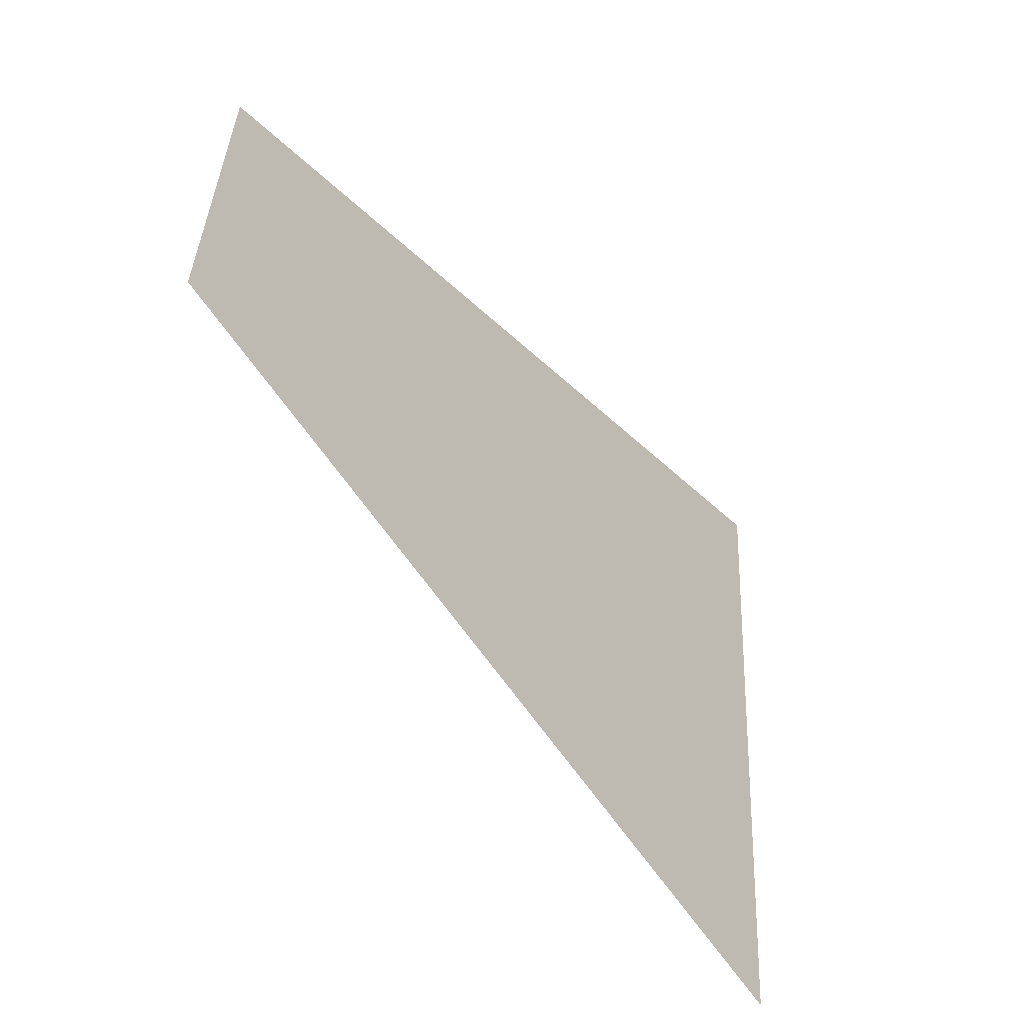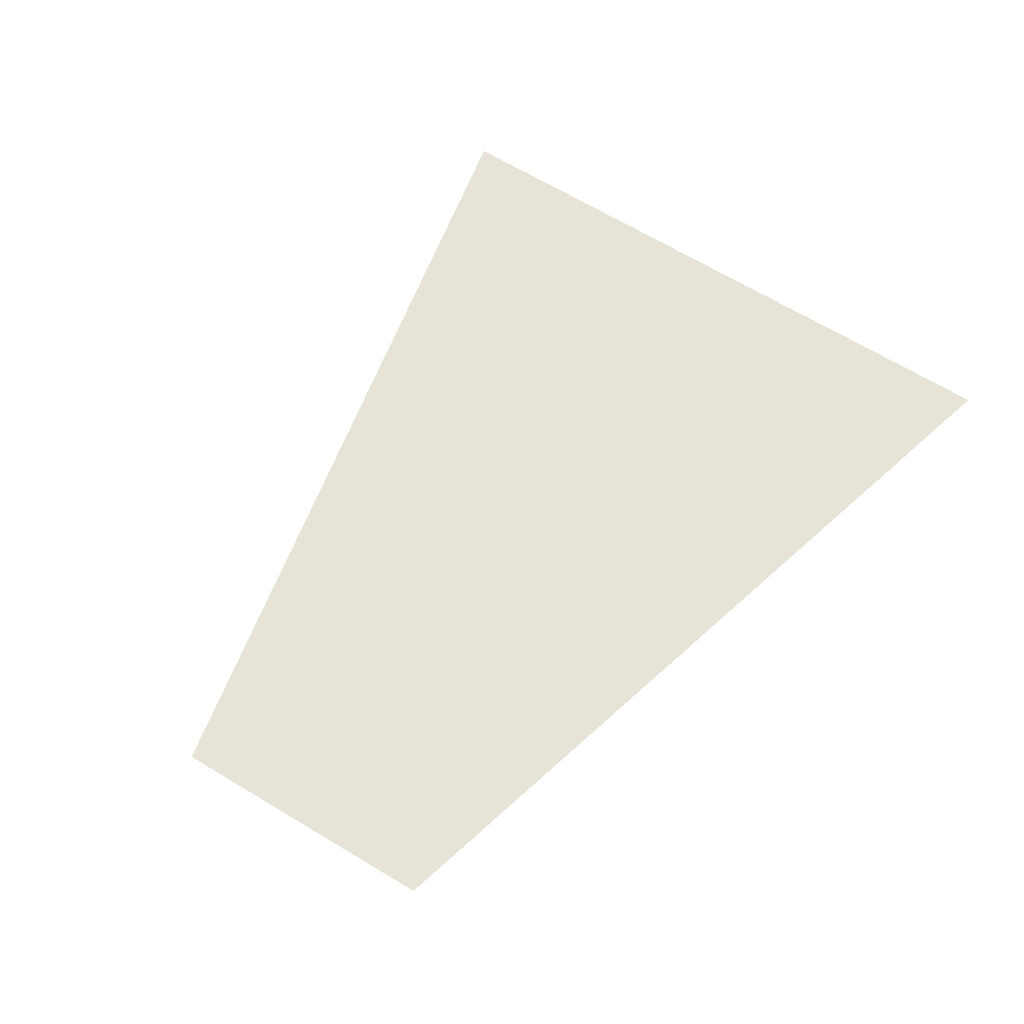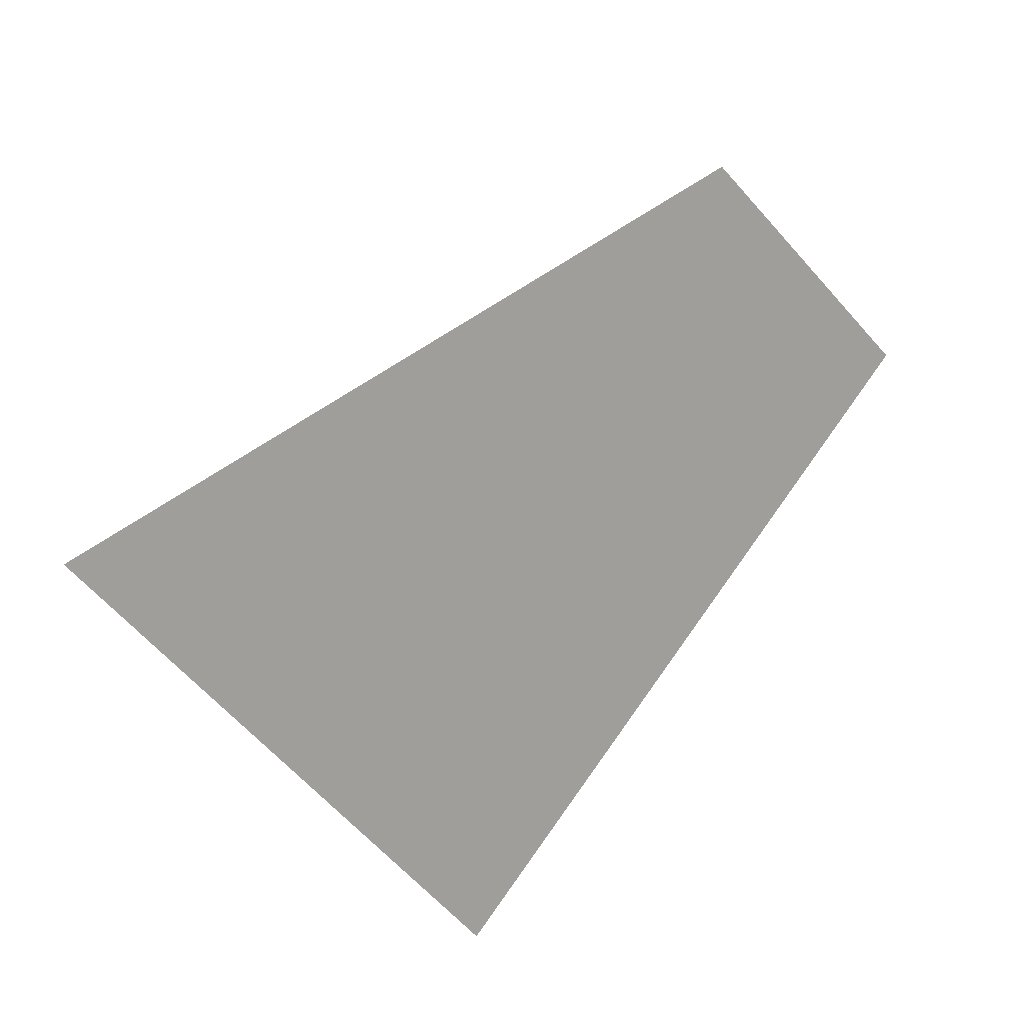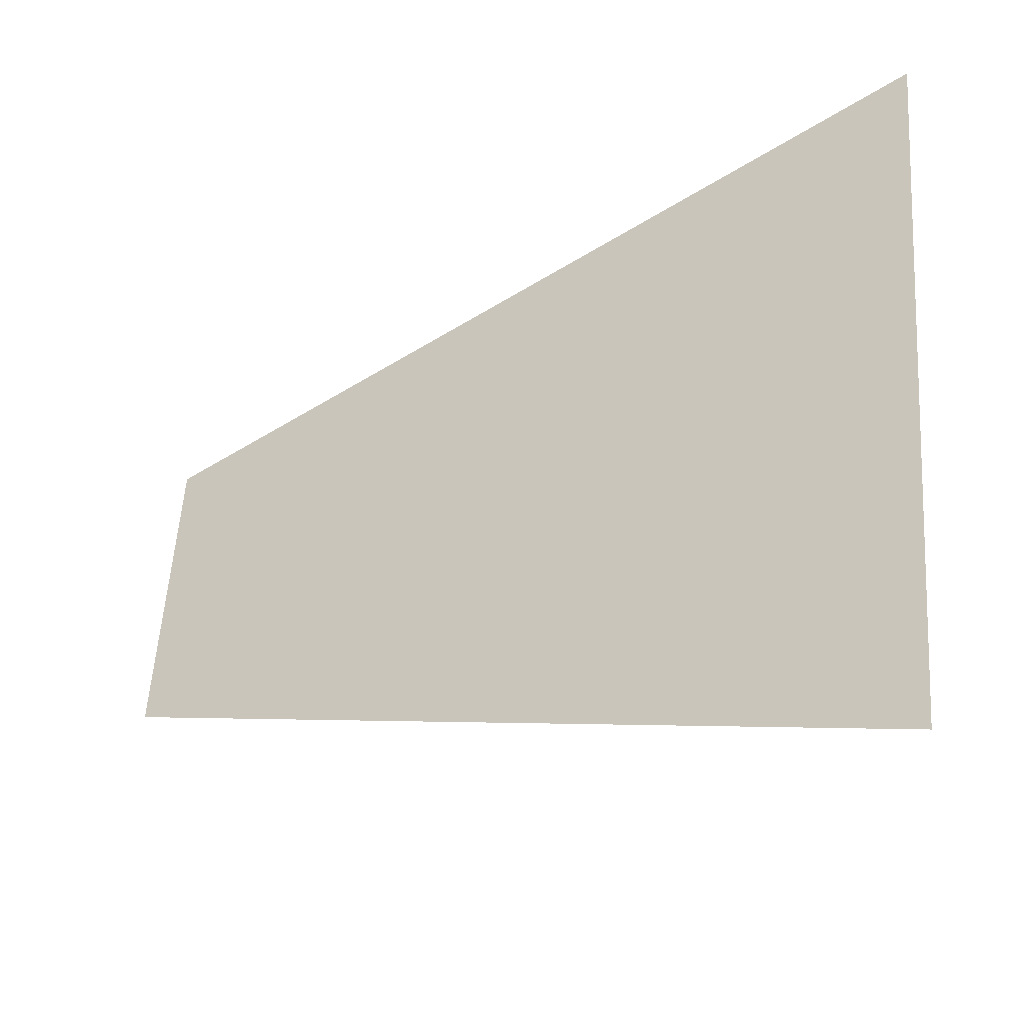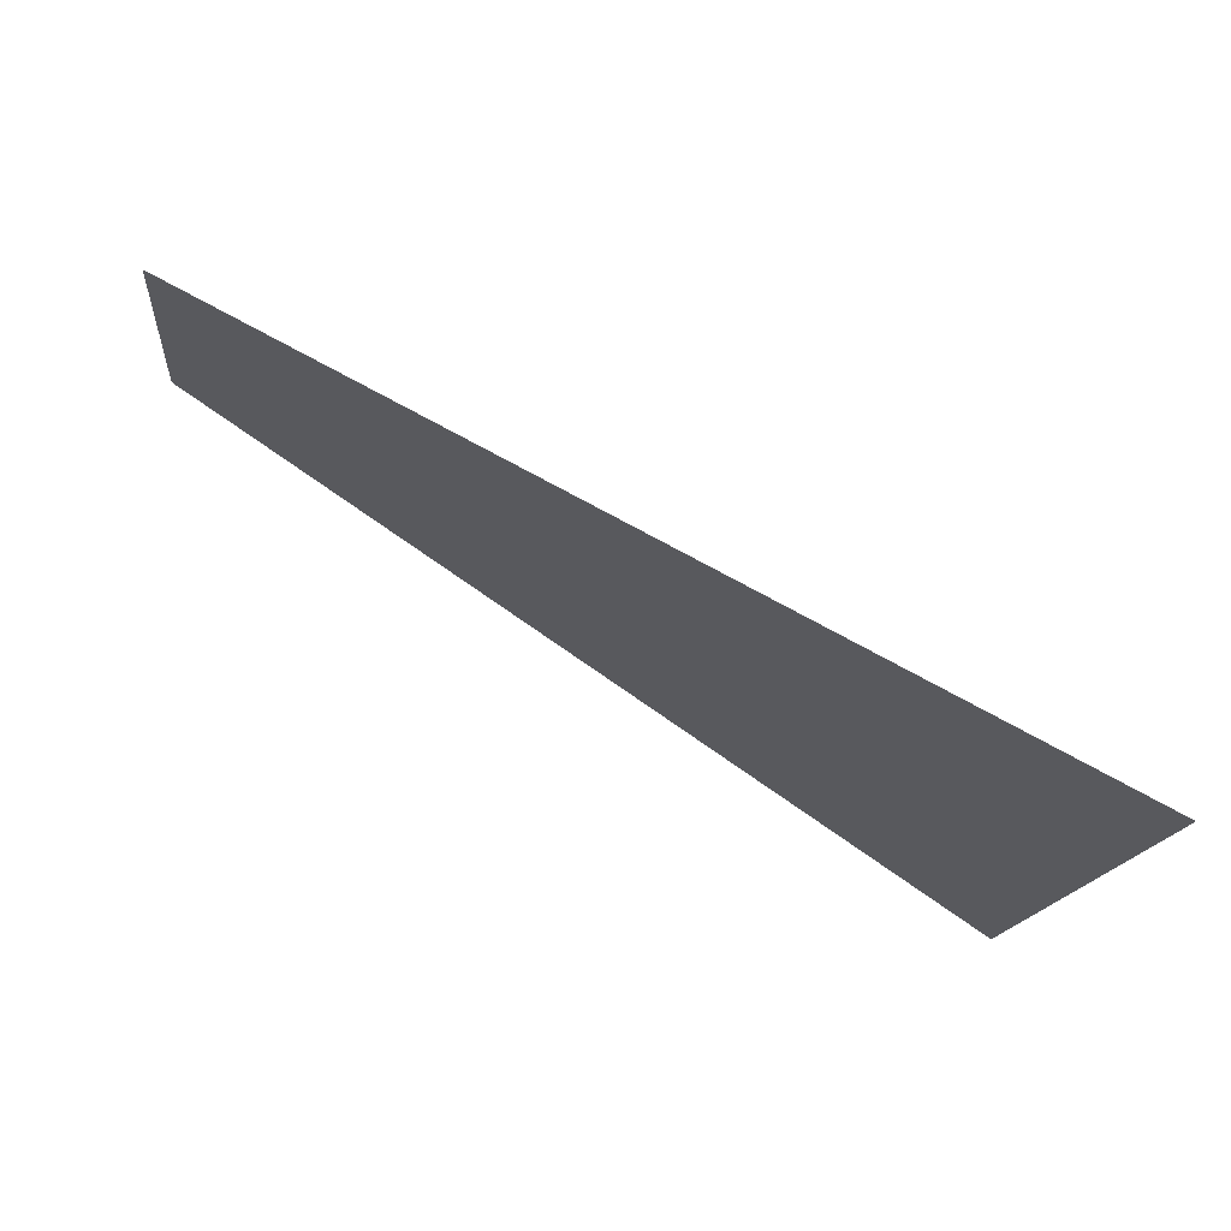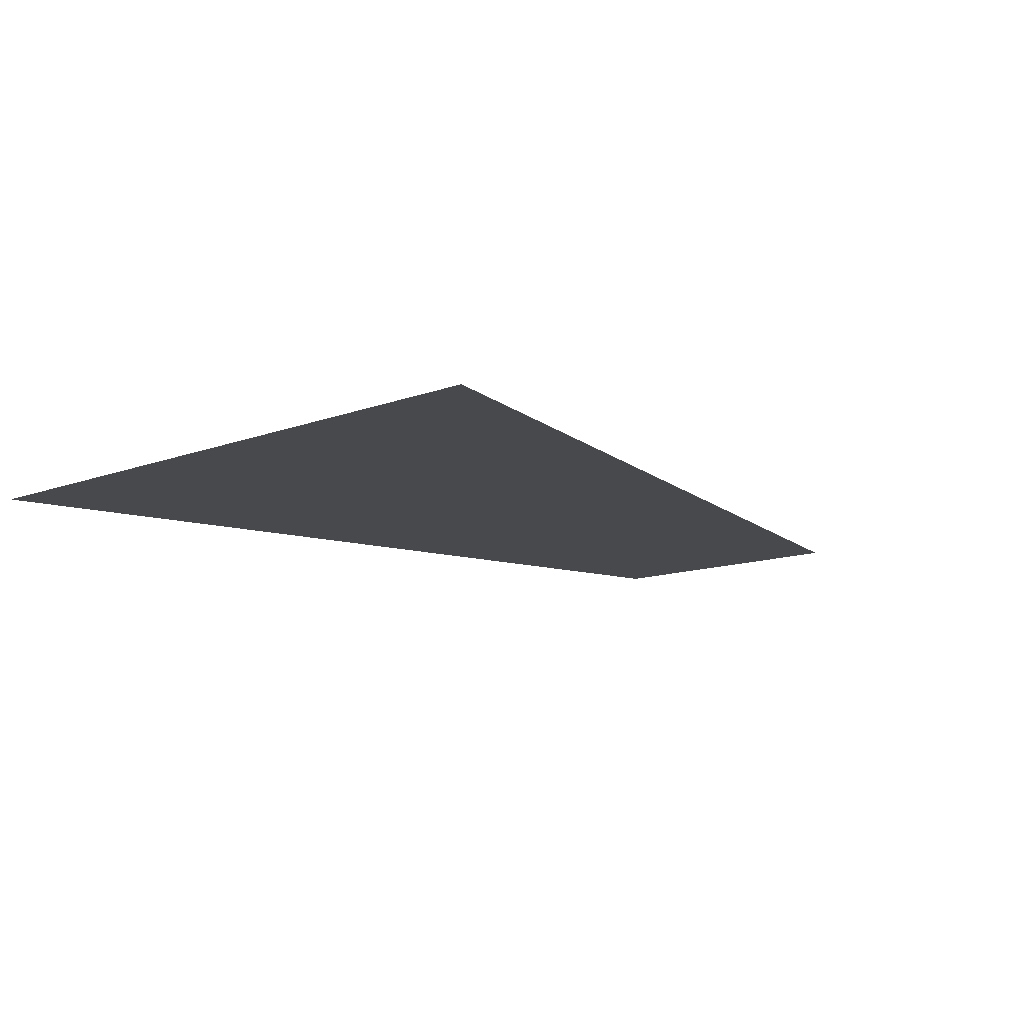
<metadata>
{"format":"obj","ext":"obj","renderer":"f3d","projection":"perspective","resolution":1024,"background":"white","views":[{"elev":-45.6,"azim":126.5,"up":"+Y"},{"elev":62.0,"azim":126.9,"up":"+Z"},{"elev":-70.8,"azim":47.9,"up":"+Z"},{"elev":-32.7,"azim":-147.6,"up":"+Y"},{"elev":74.7,"azim":-148.4,"up":"+Y"},{"elev":-12.4,"azim":-44.3,"up":"+Z"}]}
</metadata>
<code>
g pm0012_81_ScalesRSkin_sz2
v -0.364 -0.08718 -6.652e-19
v -0.4226 -0.07653 -6.652e-19
v -0.3928 -0.1 -1.621e-17
v -0.3622 -0.1063 -6.652e-19
v -0.4193 -0.1231 -6.652e-19
v -0.364 -0.08718 3.5e-05
v -0.3928 -0.1 3.5e-05
v -0.4226 -0.07653 3.5e-05
v -0.3622 -0.1063 3.5e-05
v -0.4193 -0.1231 3.5e-05
g pm0012_81_ScalesRSkin_sz2_0
f 3 2 1
f 3 1 4
f 5 2 3
f 3 4 5
f 8 7 6
f 6 7 9
f 8 10 7
f 9 7 10

</code>
